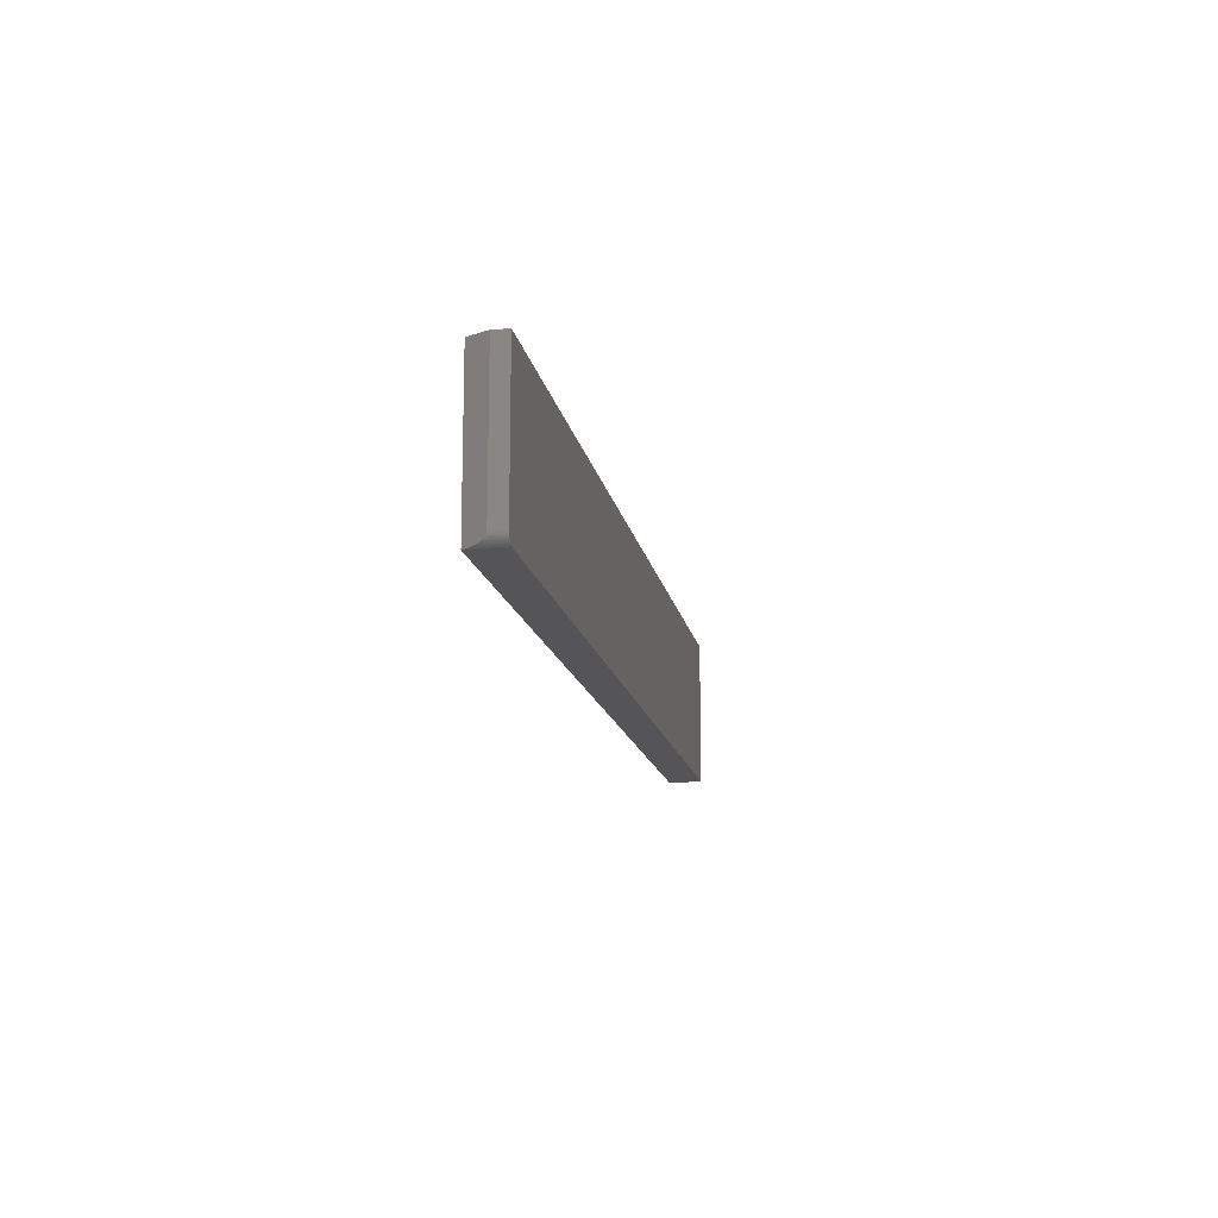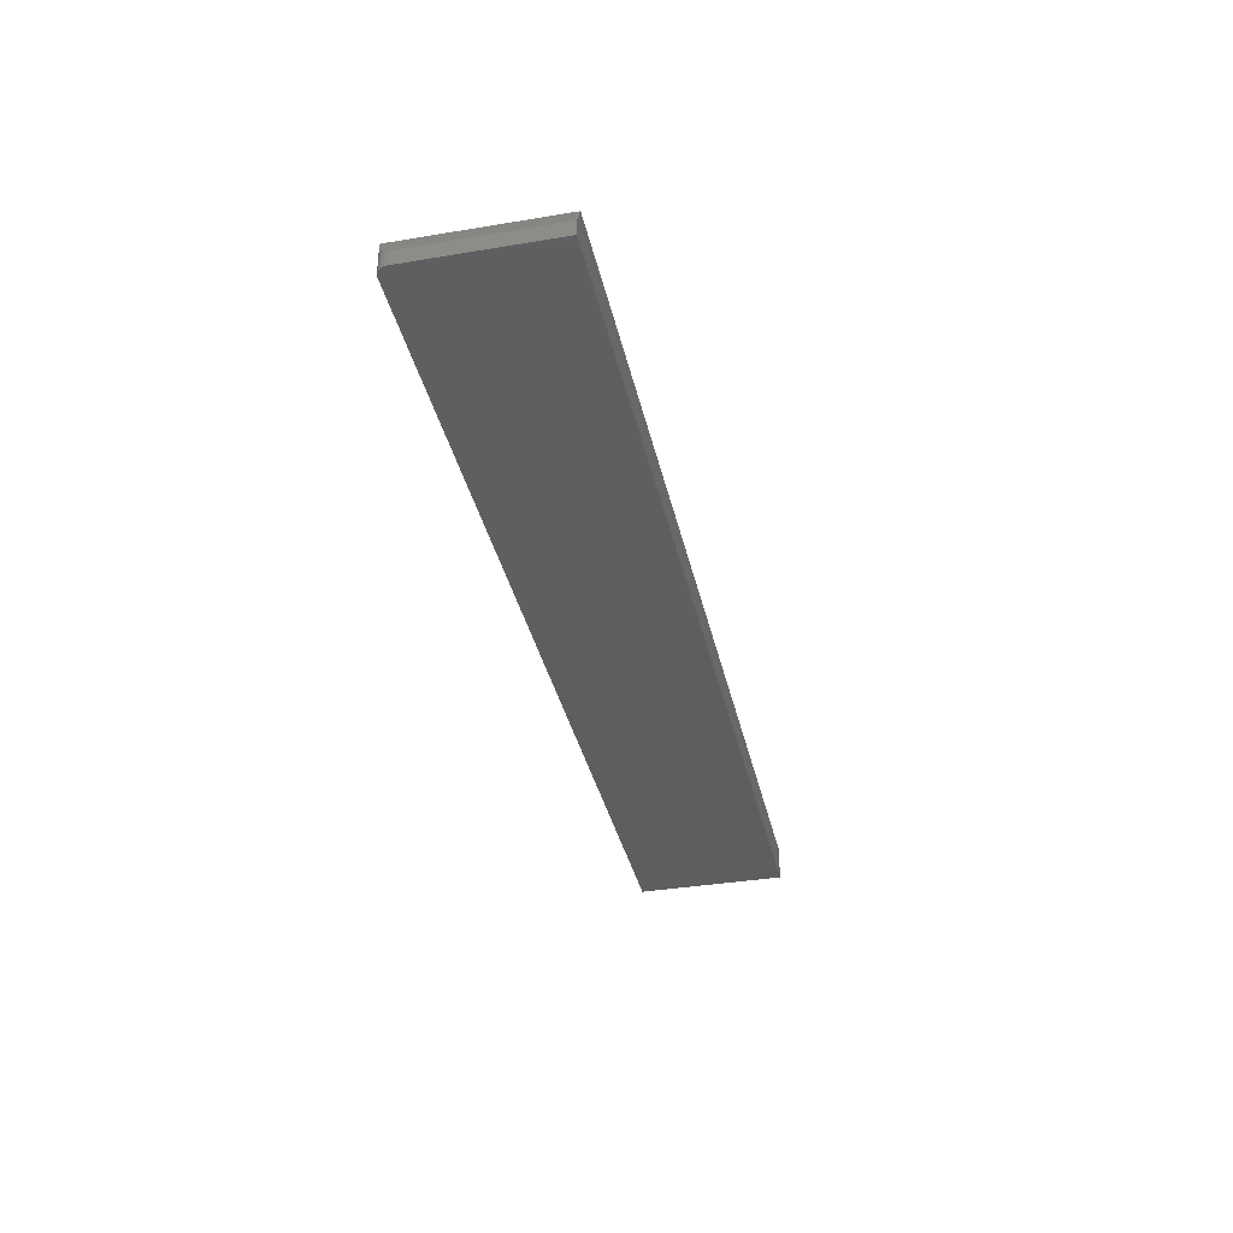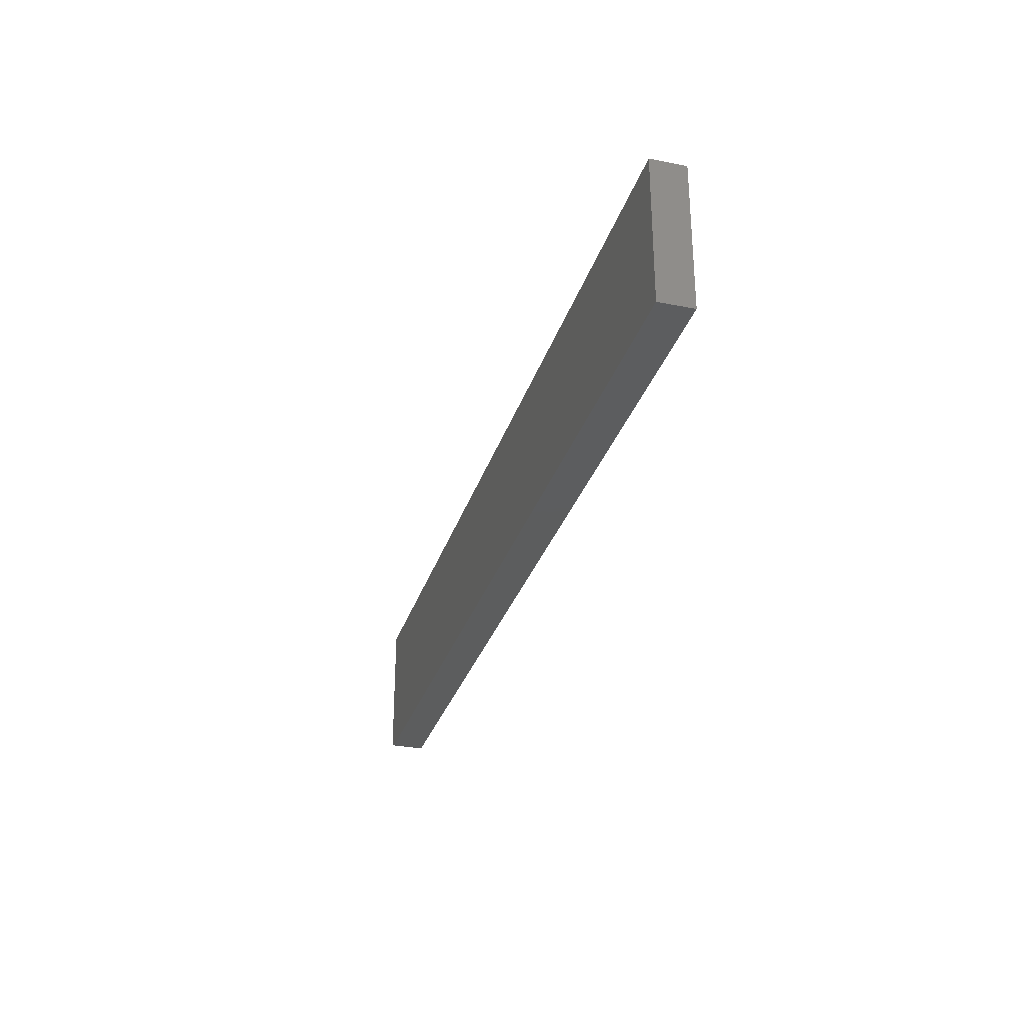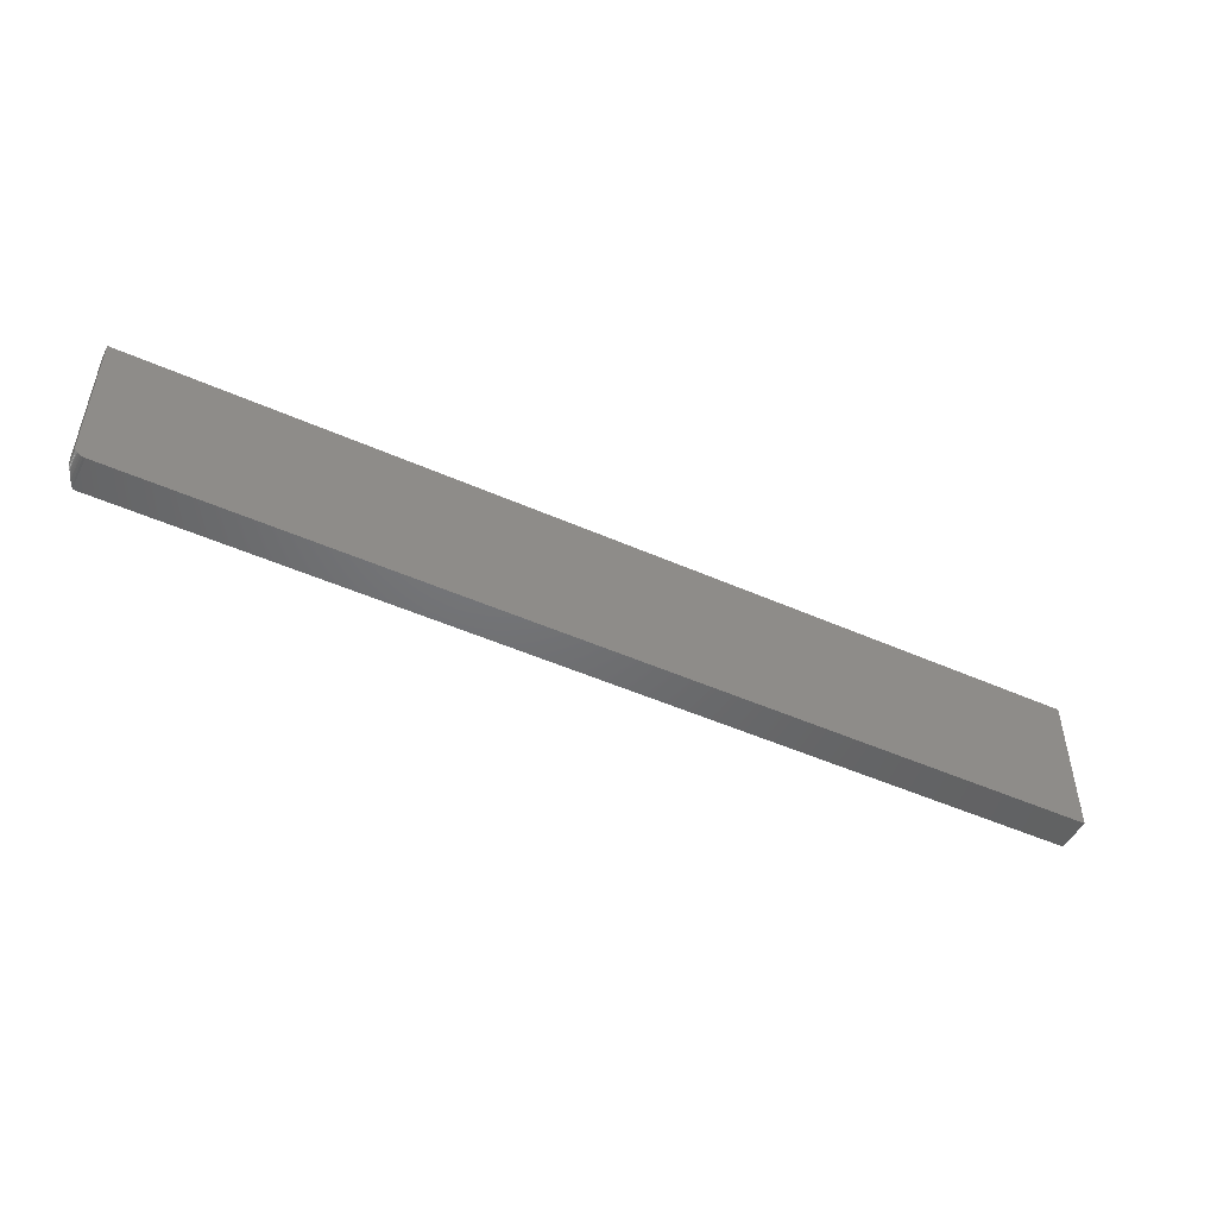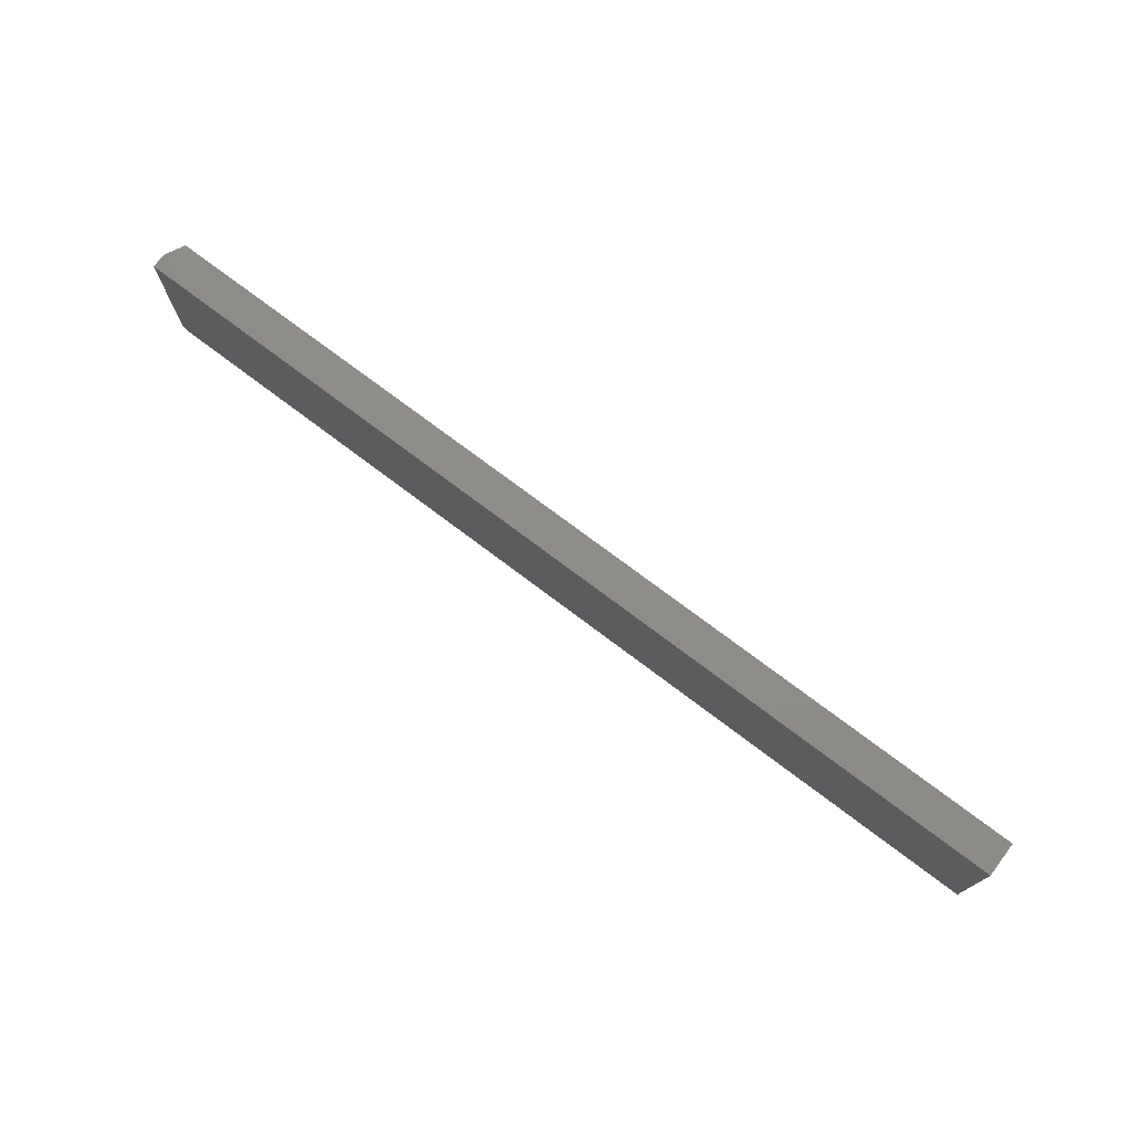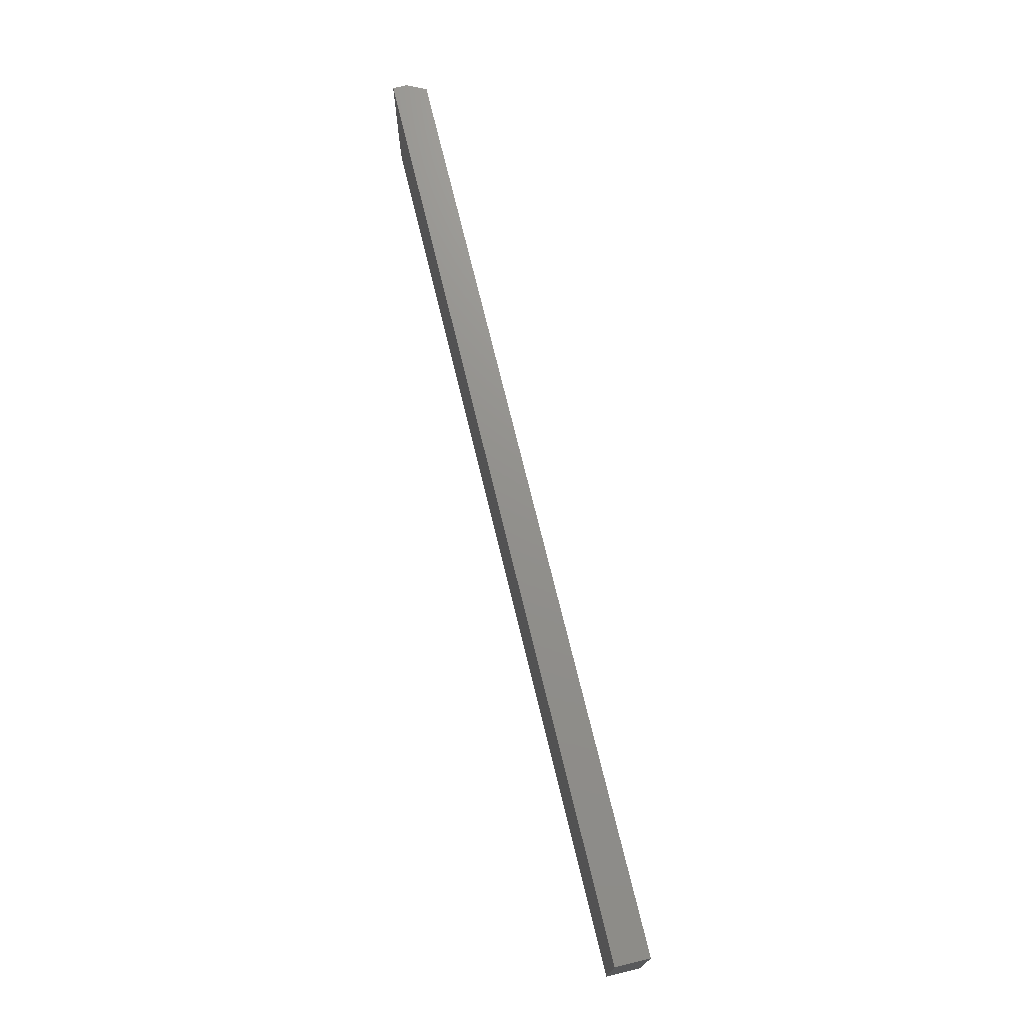
<metadata>
{"format":"stl","ext":"stl","renderer":"f3d","projection":"perspective","resolution":1024,"background":"white","views":[{"elev":-14.2,"azim":100.0,"up":"+Y"},{"elev":-36.1,"azim":102.3,"up":"+Z"},{"elev":-30.3,"azim":-106.1,"up":"+Y"},{"elev":-49.1,"azim":153.8,"up":"+Y"},{"elev":74.3,"azim":-142.9,"up":"+Y"},{"elev":72.2,"azim":-103.6,"up":"+Y"}]}
</metadata>
<code>
# stl→obj: 26 verts, 48 faces
v 0.7488 -0.1075 0.02578
v 0.7492 -0.1064 0.02495
v 0.75 -0.1016 0.02344
v 0.7498 -0.104 0.02382
v 0.75 0.1197 0.02344
v 0.7344 0.1197 0.05469
v 0.7362 -0.1171 0.05101
v 0.7409 -0.1158 0.0416
v 0.7441 -0.1138 0.03527
v 0.7464 -0.1115 0.03056
v 0.7478 -0.1096 0.02788
v 0.7344 -0.1172 0.05469
v 0.75 -0.1016 0
v 0.75 0.1197 0
v -0.75 -0.1172 0.05469
v -0.75 -0.1172 0
v 0.7344 -0.1172 0
v 0.7404 -0.116 0
v 0.7374 -0.1169 0
v -0.75 0.1197 0
v 0.7497 -0.1046 0
v 0.7488 -0.1075 0
v 0.7474 -0.1102 0
v 0.7454 -0.1126 0
v 0.7431 -0.1146 0
v -0.75 0.1197 0.05469
f 1 2 3
f 2 4 3
f 5 6 3
f 1 7 8
f 1 8 9
f 1 9 10
f 1 10 11
f 12 7 1
f 12 1 3
f 12 3 6
f 3 13 5
f 5 13 14
f 15 16 12
f 12 16 17
f 18 19 17
f 20 14 13
f 20 13 21
f 20 21 22
f 20 22 16
f 16 22 23
f 16 23 24
f 16 24 25
f 16 25 18
f 16 18 17
f 15 12 26
f 26 12 6
f 17 7 12
f 17 19 7
f 22 21 2
f 22 2 1
f 22 1 11
f 22 11 23
f 23 11 10
f 23 10 24
f 24 10 9
f 24 9 25
f 25 9 8
f 25 8 18
f 19 18 8
f 8 7 19
f 13 3 21
f 21 3 4
f 21 4 2
f 20 26 14
f 14 26 6
f 14 6 5
f 26 20 15
f 15 20 16

</code>
